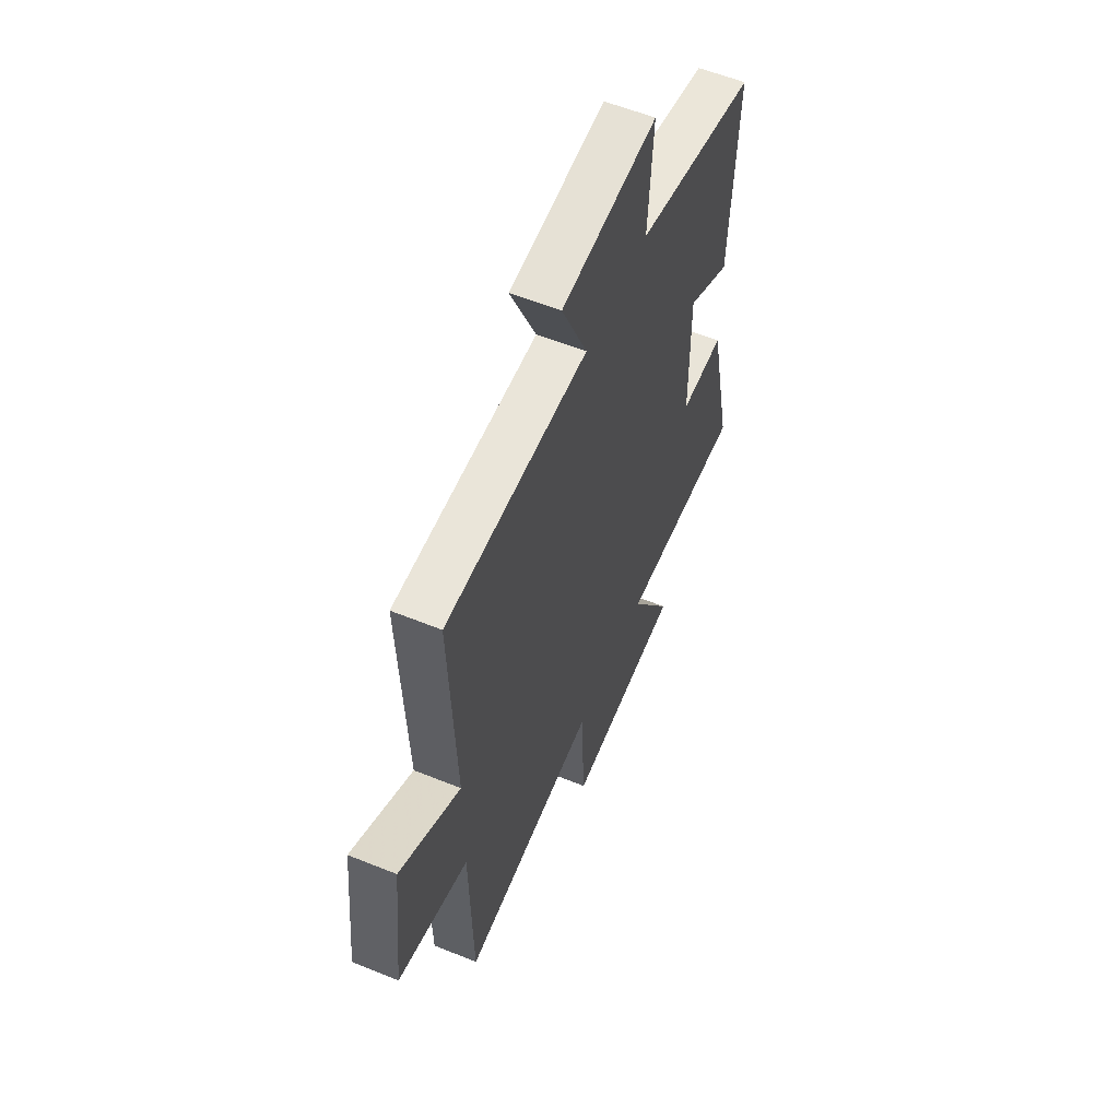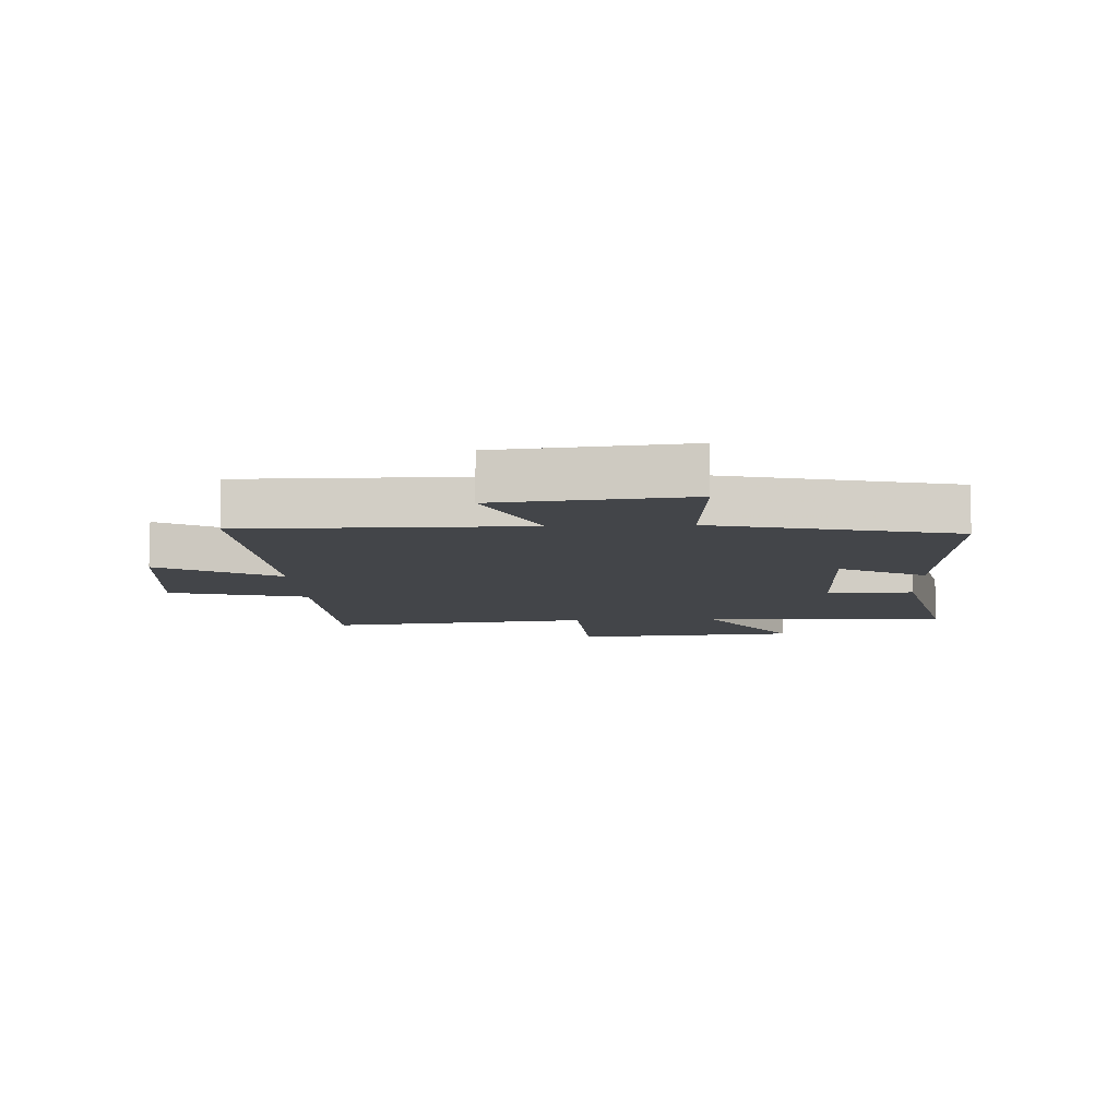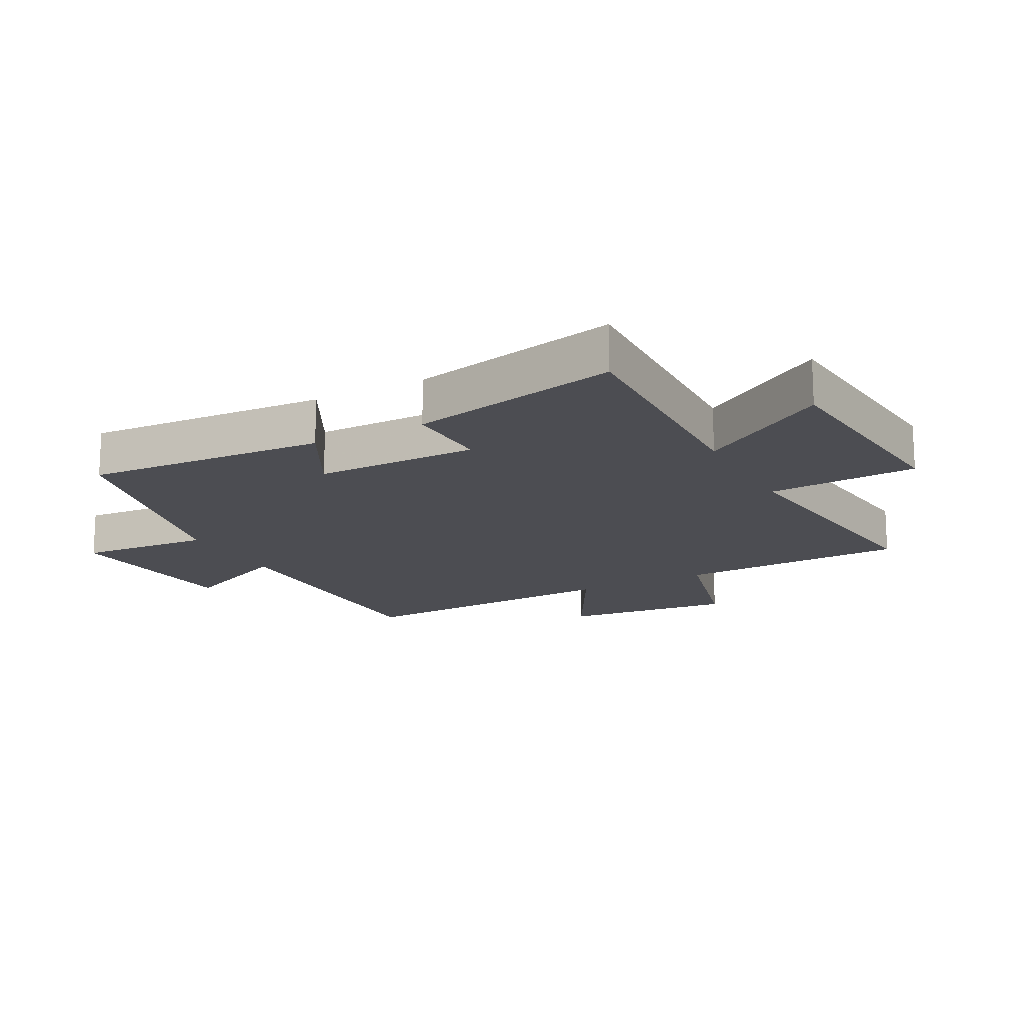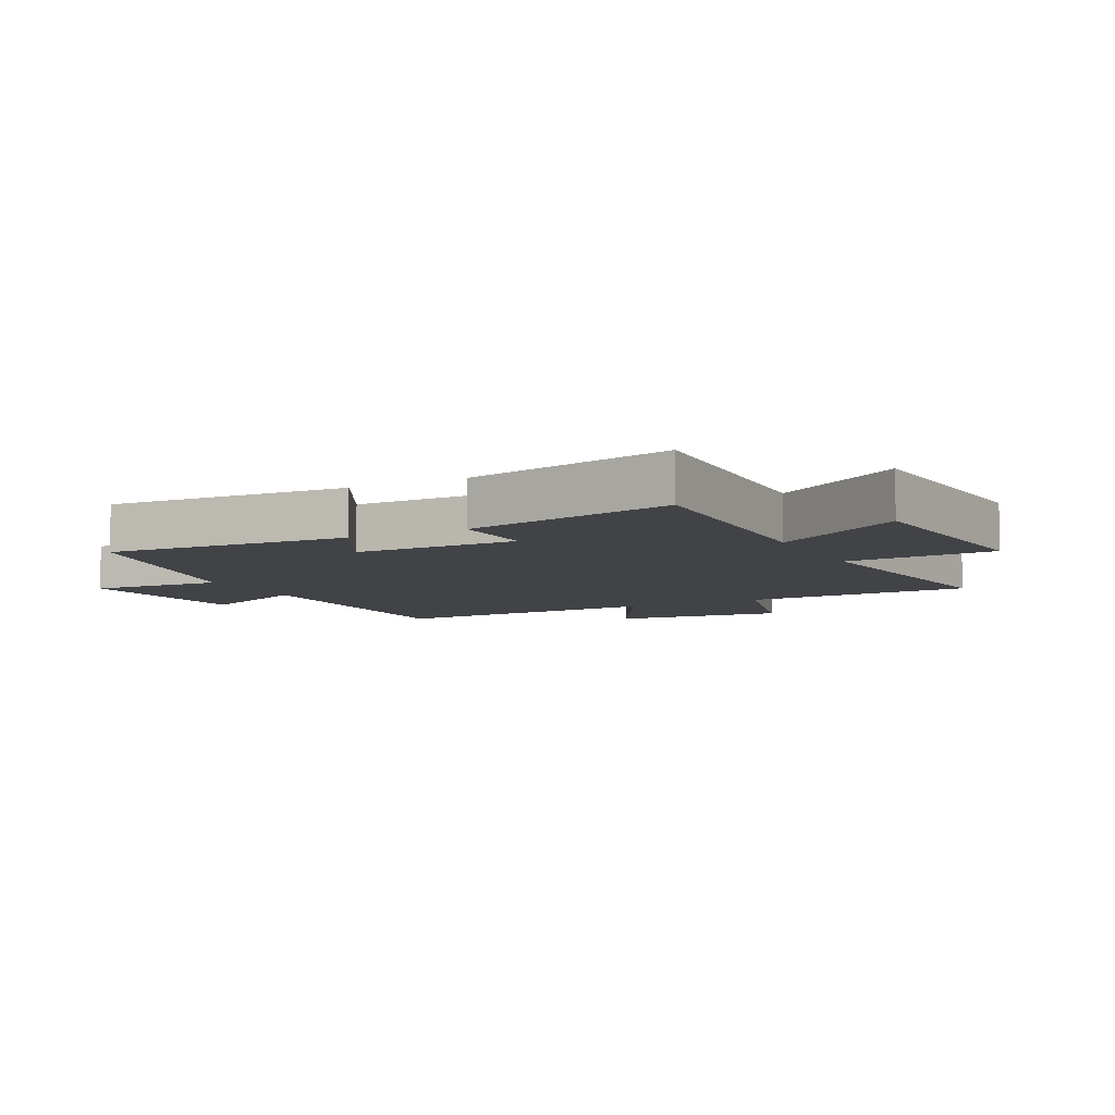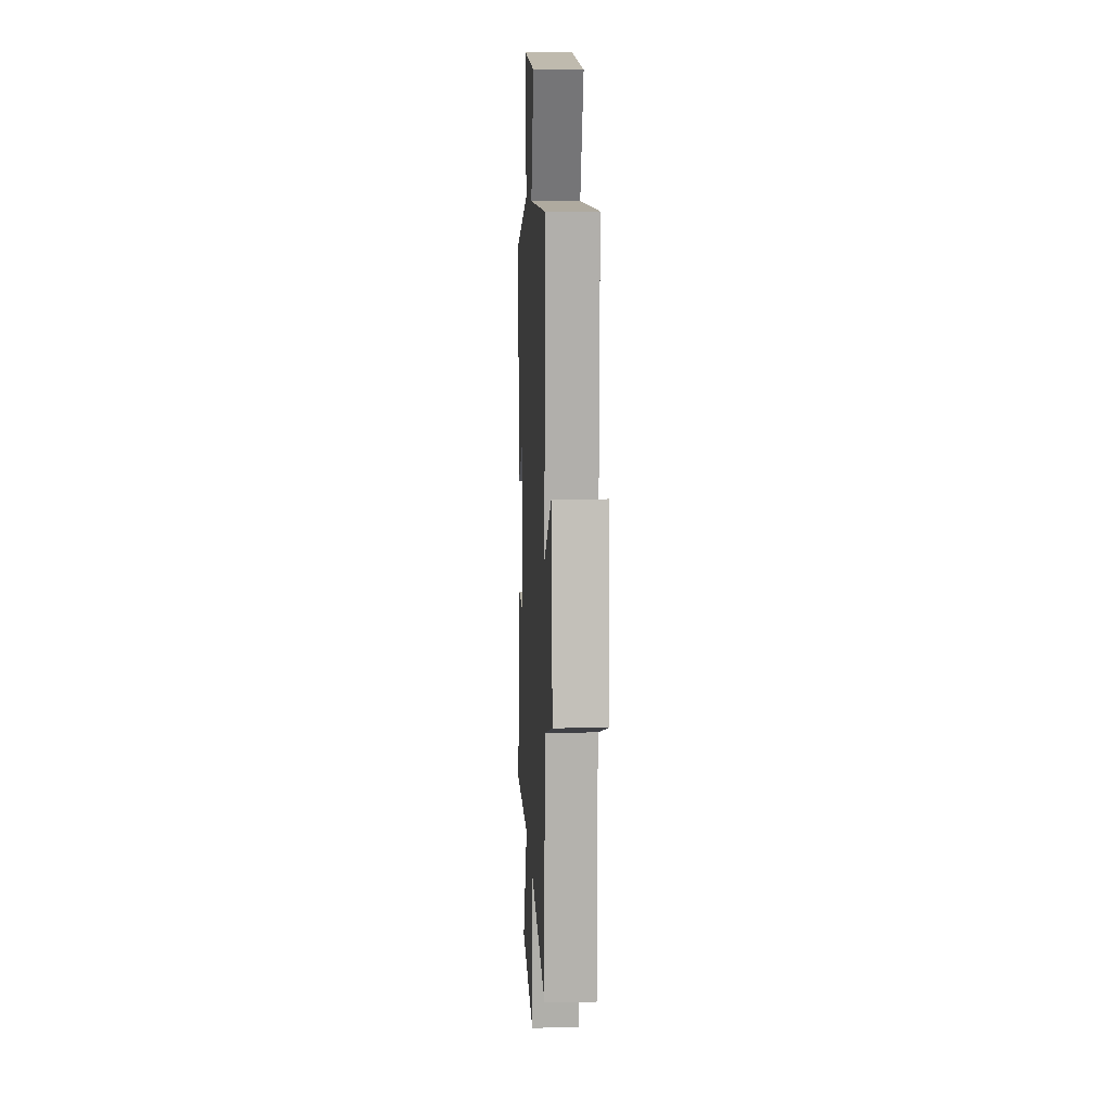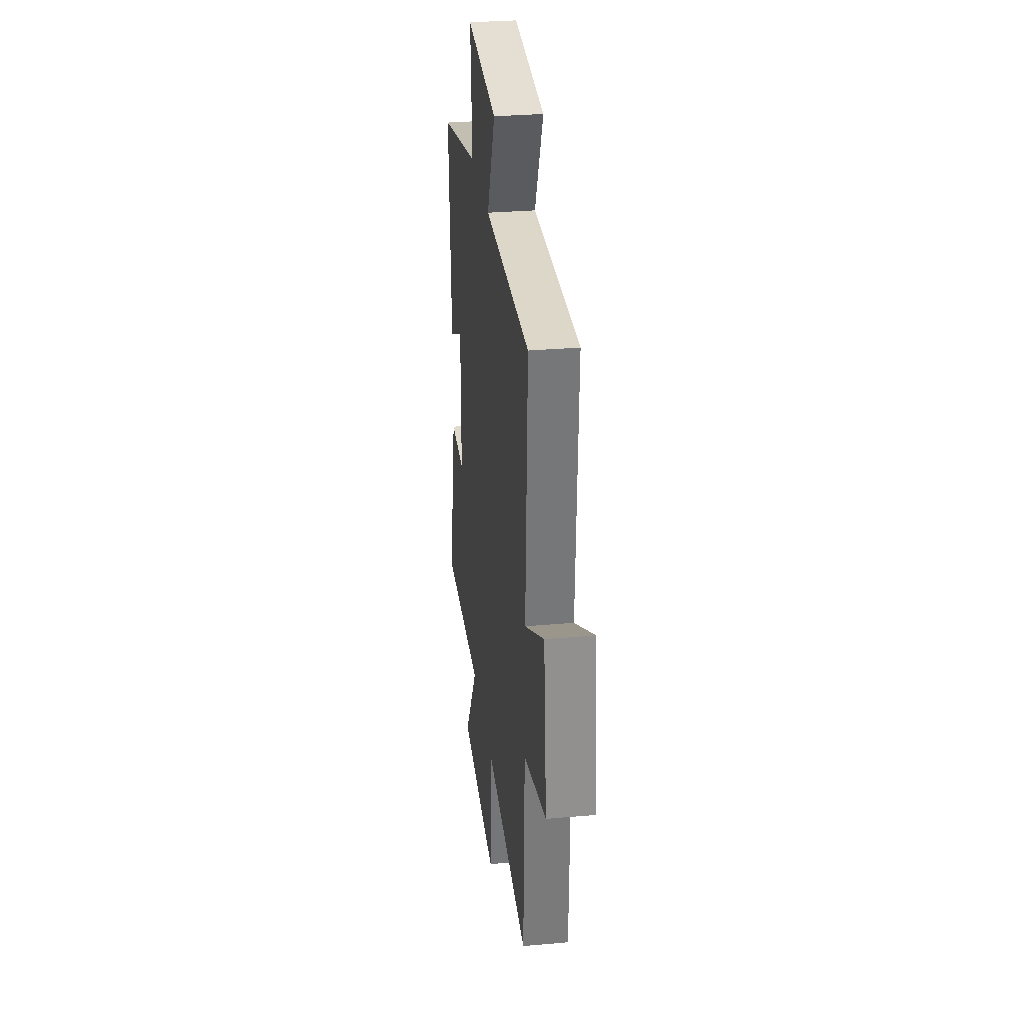
<metadata>
{"format":"obj","ext":"obj","renderer":"f3d","projection":"perspective","resolution":1024,"background":"white","views":[{"elev":57.8,"azim":-67.2,"up":"+Z"},{"elev":-8.9,"azim":2.7,"up":"+Y"},{"elev":-16.3,"azim":118.1,"up":"+Y"},{"elev":-7.2,"azim":117.1,"up":"+Y"},{"elev":9.5,"azim":-92.7,"up":"+Z"},{"elev":30.9,"azim":-97.2,"up":"+Z"}]}
</metadata>
<code>
v -0.491 0.07 -0.55
v -0.5 0.07 -0.178
v -0.723 0.07 -0.119
v -0.693 0.07 0.159
v -0.5 0.07 0.052
v -0.519 0.07 0.5
v -0.068 0.07 0.5
v -0.15 0.07 0.683
v 0.154 0.07 0.715
v 0.138 0.07 0.5
v 0.524 0.07 0.409
v 0.5 0.07 0.017
v 0.361 0.07 0.091
v 0.361 0.07 -0.175
v 0.5 0.07 -0.171
v 0.575 0.07 -0.513
v 0.178 0.07 -0.5
v 0.312 0.07 -0.712
v -0.052 0.07 -0.744
v -0.064 0.07 -0.5
v -0.491 0 -0.55
v -0.5 0 -0.178
v -0.723 0 -0.119
v -0.693 0 0.159
v -0.5 0 0.052
v -0.519 0 0.5
v -0.068 0 0.5
v -0.15 0 0.683
v 0.154 0 0.715
v 0.138 0 0.5
v 0.524 0 0.409
v 0.5 0 0.017
v 0.361 0 0.091
v 0.361 0 -0.175
v 0.5 0 -0.171
v 0.575 0 -0.513
v 0.178 0 -0.5
v 0.312 0 -0.712
v -0.052 0 -0.744
v -0.064 0 -0.5
f 17 18 19 20
f 14 15 16 17
f 13 14 17 20
f 10 11 12 13
f 10 13 20 1
f 7 8 9 10
f 5 6 7 10
f 2 3 4 5
f 1 2 5 10
f 40 39 38 37
f 37 36 35 34
f 40 37 34 33
f 33 32 31 30
f 21 40 33 30
f 30 29 28 27
f 30 27 26 25
f 25 24 23 22
f 30 25 22 21
f 1 21 22 2
f 2 22 23 3
f 3 23 24 4
f 4 24 25 5
f 5 25 26 6
f 6 26 27 7
f 7 27 28 8
f 8 28 29 9
f 9 29 30 10
f 10 30 31 11
f 11 31 32 12
f 12 32 33 13
f 13 33 34 14
f 14 34 35 15
f 15 35 36 16
f 16 36 37 17
f 17 37 38 18
f 18 38 39 19
f 19 39 40 20
f 20 40 21 1

</code>
